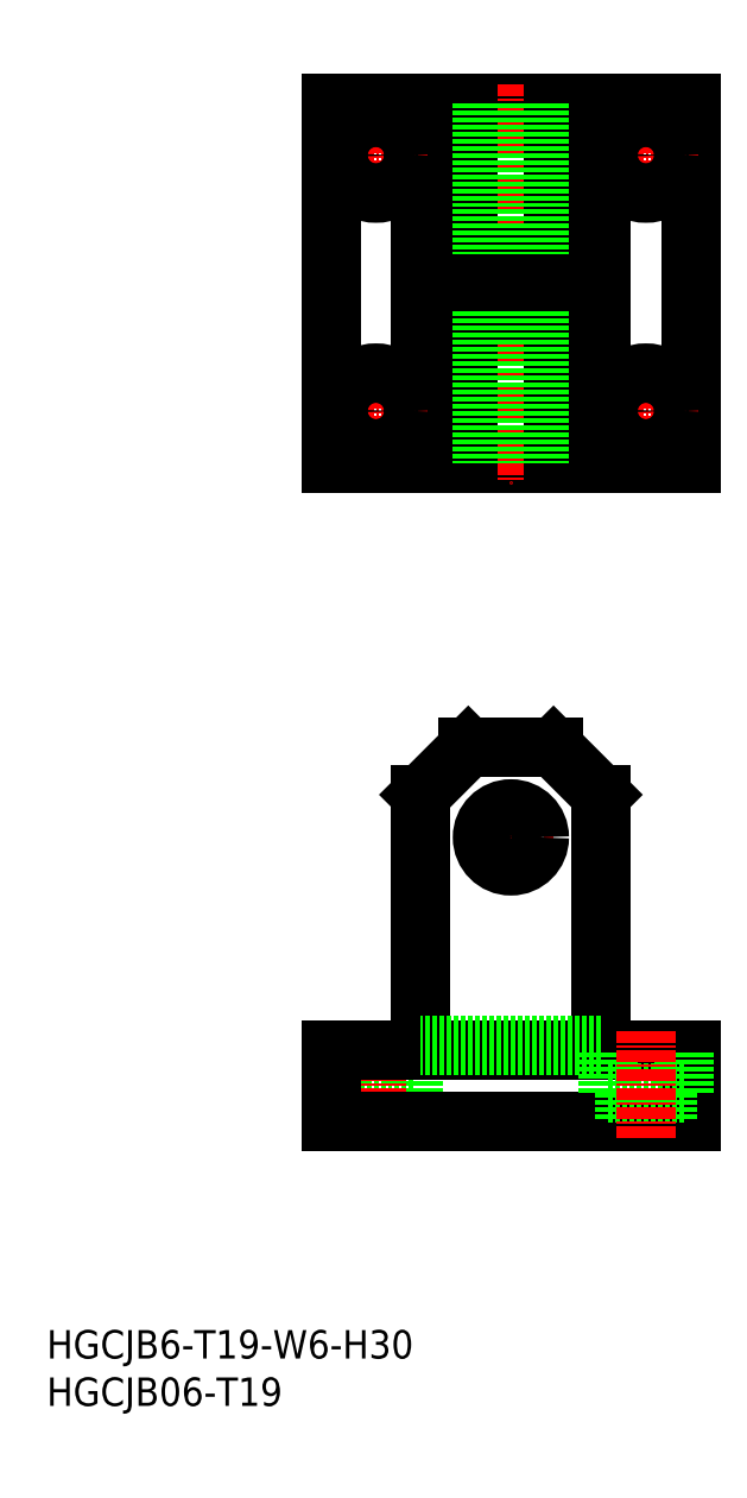
<metadata>
{"format":"dxf","ext":"dxf","renderer":"ezdxf+matplotlib","layout":"modelspace","background":"white","min_lineweight":24,"dpi":150}
</metadata>
<code>
0
SECTION
2
ENTITIES
0
INSERT
8
0
2
*U14
10
0
20
0
30
0
0
INSERT
8
0
2
*U15
10
0
20
0
30
0
0
LINE
8
CENTER
10
49
20
64.5
30
0
11
49
21
55.5
31
0
0
LINE
8
CENTER
10
44.5
20
60
30
0
11
53.5
21
60
31
0
0
CIRCLE
8
0
10
49
20
60
30
0
40
3
0
LINE
8
0
10
38.75
20
33
30
0
11
38.75
21
37.5
31
0
0
LINE
8
0
10
37
20
33
30
0
11
37
21
30
31
0
0
LINE
8
0
10
30.75
20
33
30
0
11
30.75
21
37.5
31
0
0
LINE
8
0
10
32.5
20
33
30
0
11
32.5
21
30
31
0
0
LINE
8
0
10
30.75
20
33
30
0
11
38.75
21
33
31
0
0
LINE
8
CENTER
10
34.75
20
39.5
30
0
11
34.75
21
28
31
0
0
LINE
8
0
10
30
20
99.5
30
0
11
68
21
99.5
31
0
0
LINE
8
0
10
30
20
137.5
30
0
11
30
21
99.5
31
0
0
LINE
8
0
10
68
20
137.5
30
0
11
68
21
99.5
31
0
0
LINE
8
0
10
30
20
137.5
30
0
11
68
21
137.5
31
0
0
LINE
8
CENTER
10
49
20
139.5
30
0
11
49
21
97.5
31
0
0
LINE
8
0
10
58.5
20
99.5
30
0
11
58.5
21
137.5
31
0
0
LINE
8
0
10
39.5
20
99.5
30
0
11
39.5
21
137.5
31
0
0
LINE
8
0
10
39.5
20
115.5
30
0
11
58.5
21
115.5
31
0
0
LINE
8
0
10
53.5
20
137.5
30
0
11
53.5
21
121.5
31
0
0
LINE
8
0
10
44.5
20
137.5
30
0
11
44.5
21
121.5
31
0
0
LINE
8
0
10
39.5
20
121.5
30
0
11
58.5
21
121.5
31
0
0
LINE
8
CENTER
10
57.75
20
105
30
0
11
68.75
21
105
31
0
0
LINE
8
CENTER
10
63.25
20
110.5
30
0
11
63.25
21
99.5
31
0
0
CIRCLE
8
0
10
63.25
20
105
30
0
40
4
0
CIRCLE
8
0
10
63.25
20
105
30
0
40
2.25
0
LINE
8
CENTER
10
57.75
20
132
30
0
11
68.75
21
132
31
0
0
LINE
8
CENTER
10
63.25
20
137.5
30
0
11
63.25
21
126.5
31
0
0
CIRCLE
8
0
10
63.25
20
132
30
0
40
4
0
CIRCLE
8
0
10
63.25
20
132
30
0
40
2.25
0
LINE
8
CENTER
10
29.25
20
132
30
0
11
40.25
21
132
31
0
0
LINE
8
CENTER
10
34.75
20
137.5
30
0
11
34.75
21
126.5
31
0
0
CIRCLE
8
0
10
34.75
20
132
30
0
40
4
0
CIRCLE
8
0
10
34.75
20
132
30
0
40
2.25
0
LINE
8
CENTER
10
29.25
20
105
30
0
11
40.25
21
105
31
0
0
LINE
8
CENTER
10
34.75
20
110.5
30
0
11
34.75
21
99.5
31
0
0
CIRCLE
8
0
10
34.75
20
105
30
0
40
4
0
CIRCLE
8
0
10
34.75
20
105
30
0
40
2.25
0
LINE
8
0
10
68
20
30
30
0
11
30
21
30
31
0
0
LINE
8
0
10
30
20
37.5
30
0
11
30
21
30
31
0
0
LINE
8
0
10
68
20
37.5
30
0
11
68
21
30
31
0
0
LINE
8
0
10
39.5
20
64.5
30
0
11
39.5
21
37.5
31
0
0
LINE
8
0
10
58.5
20
64.5
30
0
11
58.5
21
37.5
31
0
0
LINE
8
0
10
53.5
20
69.5
30
0
11
44.5
21
69.5
31
0
0
LINE
8
0
10
68
20
37.5
30
0
11
30
21
37.5
31
0
0
LINE
8
0
10
58.5
20
38
30
0
11
39.5
21
38
31
0
0
LINE
8
0
10
67.25
20
33
30
0
11
67.25
21
37.5
31
0
0
LINE
8
0
10
65.5
20
33
30
0
11
65.5
21
30
31
0
0
LINE
8
0
10
59.25
20
33
30
0
11
59.25
21
37.5
31
0
0
LINE
8
0
10
61
20
33
30
0
11
61
21
30
31
0
0
LINE
8
0
10
59.25
20
33
30
0
11
67.25
21
33
31
0
0
LINE
8
CENTER
10
63.25
20
39.5
30
0
11
63.25
21
28
31
0
0
LINE
8
0
10
52
20
137.5
30
0
11
52
21
121.5
31
0
0
LINE
8
0
10
46
20
137.5
30
0
11
46
21
121.5
31
0
0
LINE
8
0
10
53.5
20
115.5
30
0
11
53.5
21
99.5
31
0
0
LINE
8
0
10
52
20
115.5
30
0
11
52
21
99.5
31
0
0
LINE
8
0
10
44.5
20
115.5
30
0
11
44.5
21
99.5
31
0
0
LINE
8
0
10
46
20
115.5
30
0
11
46
21
99.5
31
0
0
LINE
8
0
10
44.5
20
69.5
30
0
11
39.5
21
64.5
31
0
0
LINE
8
0
10
53.5
20
69.5
30
0
11
58.5
21
64.5
31
0
0
ENDSEC
0
EOF

</code>
